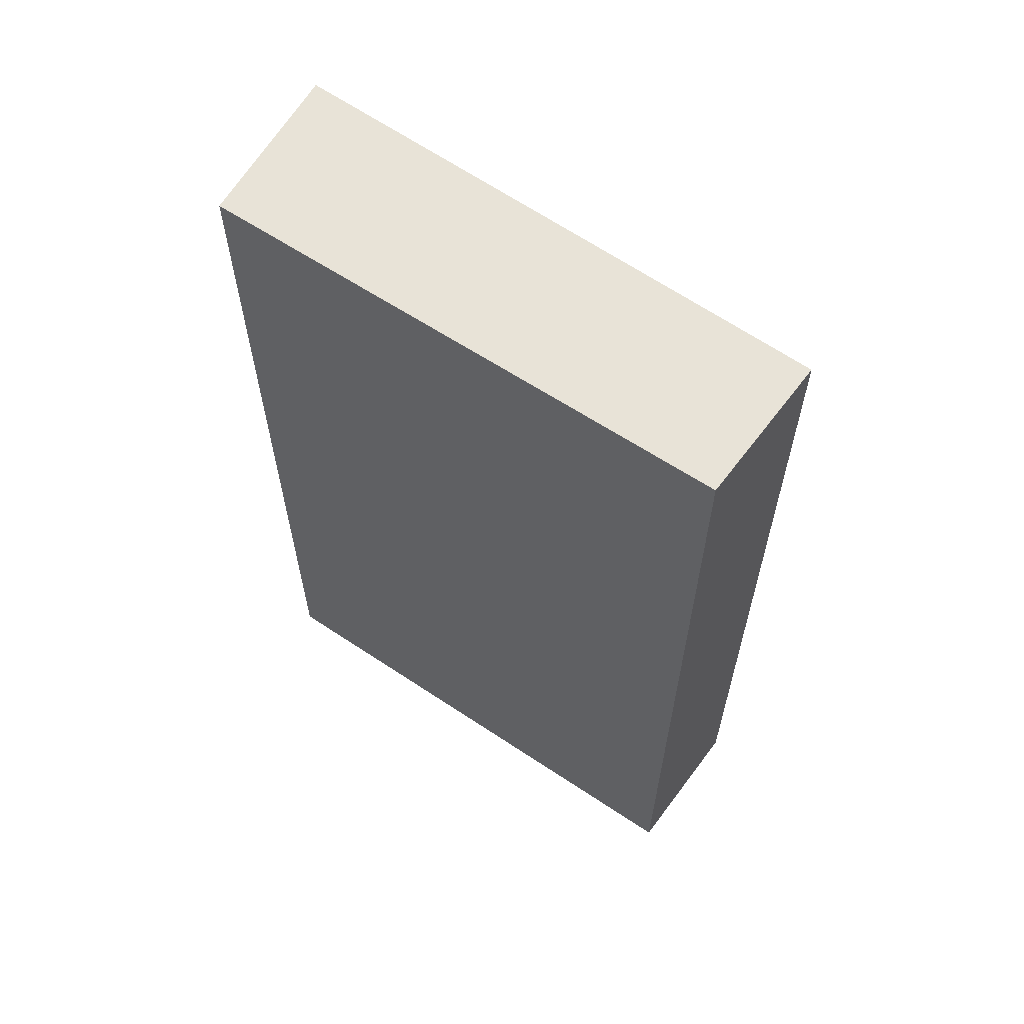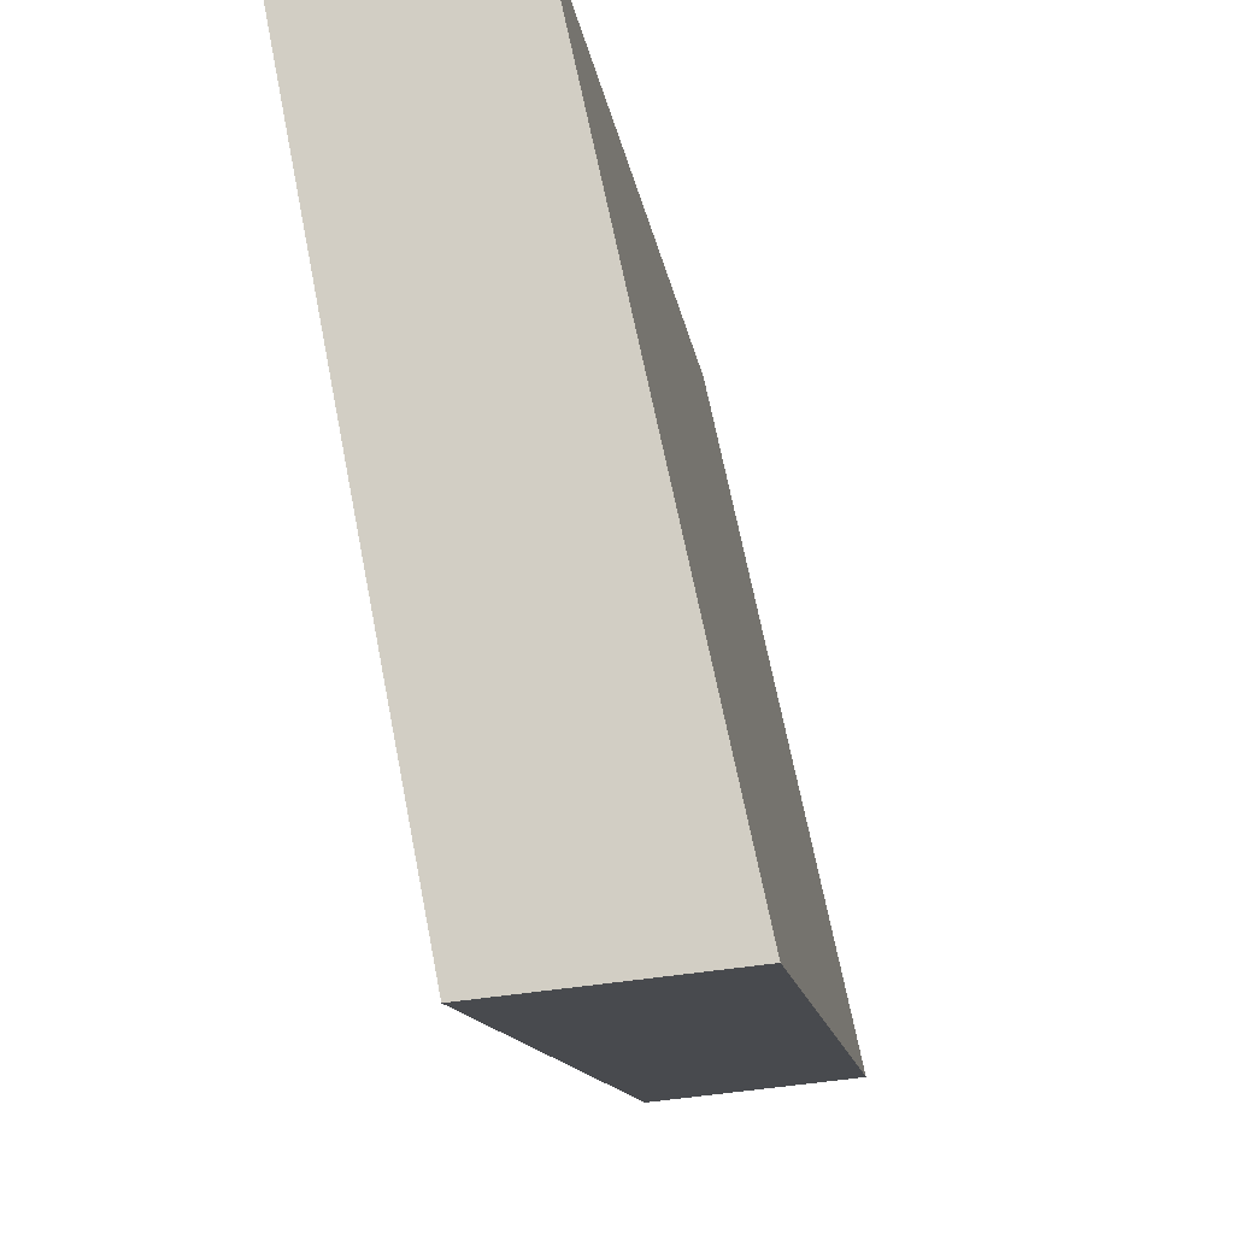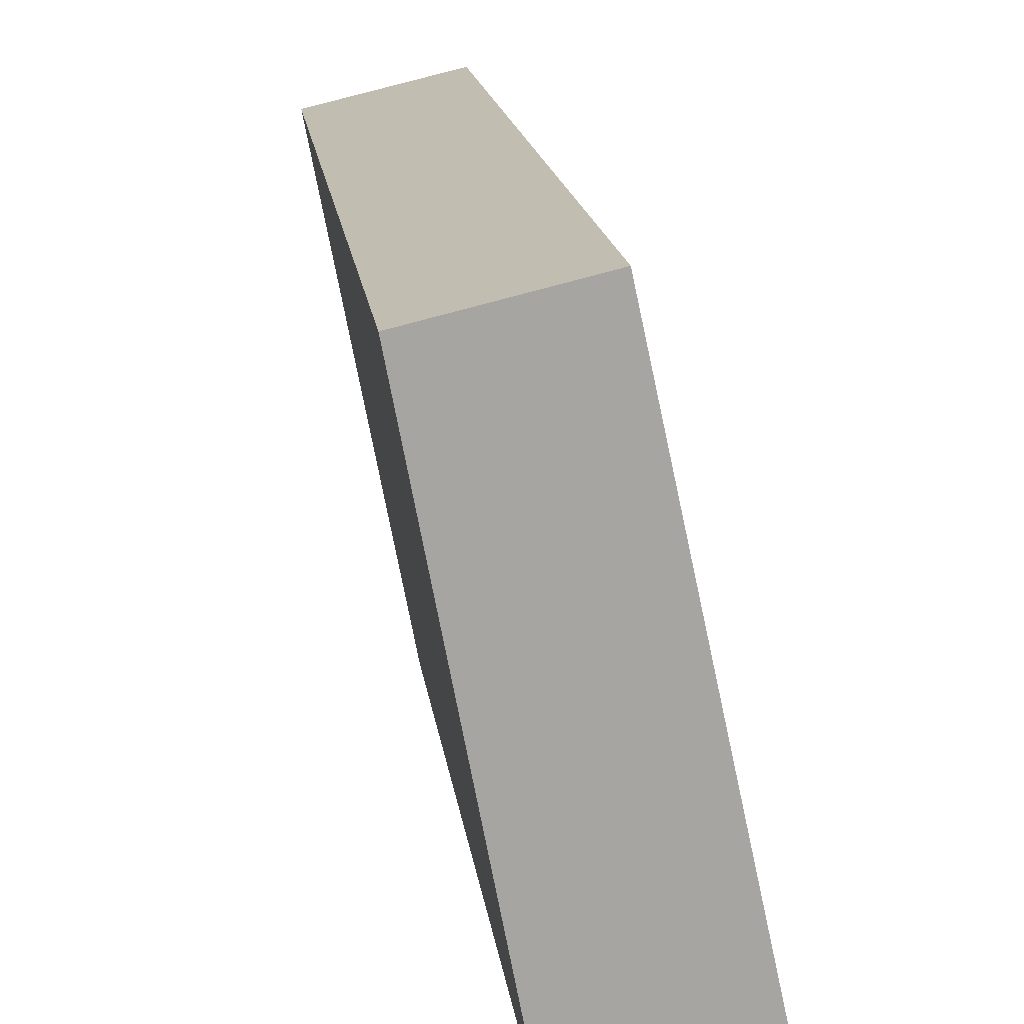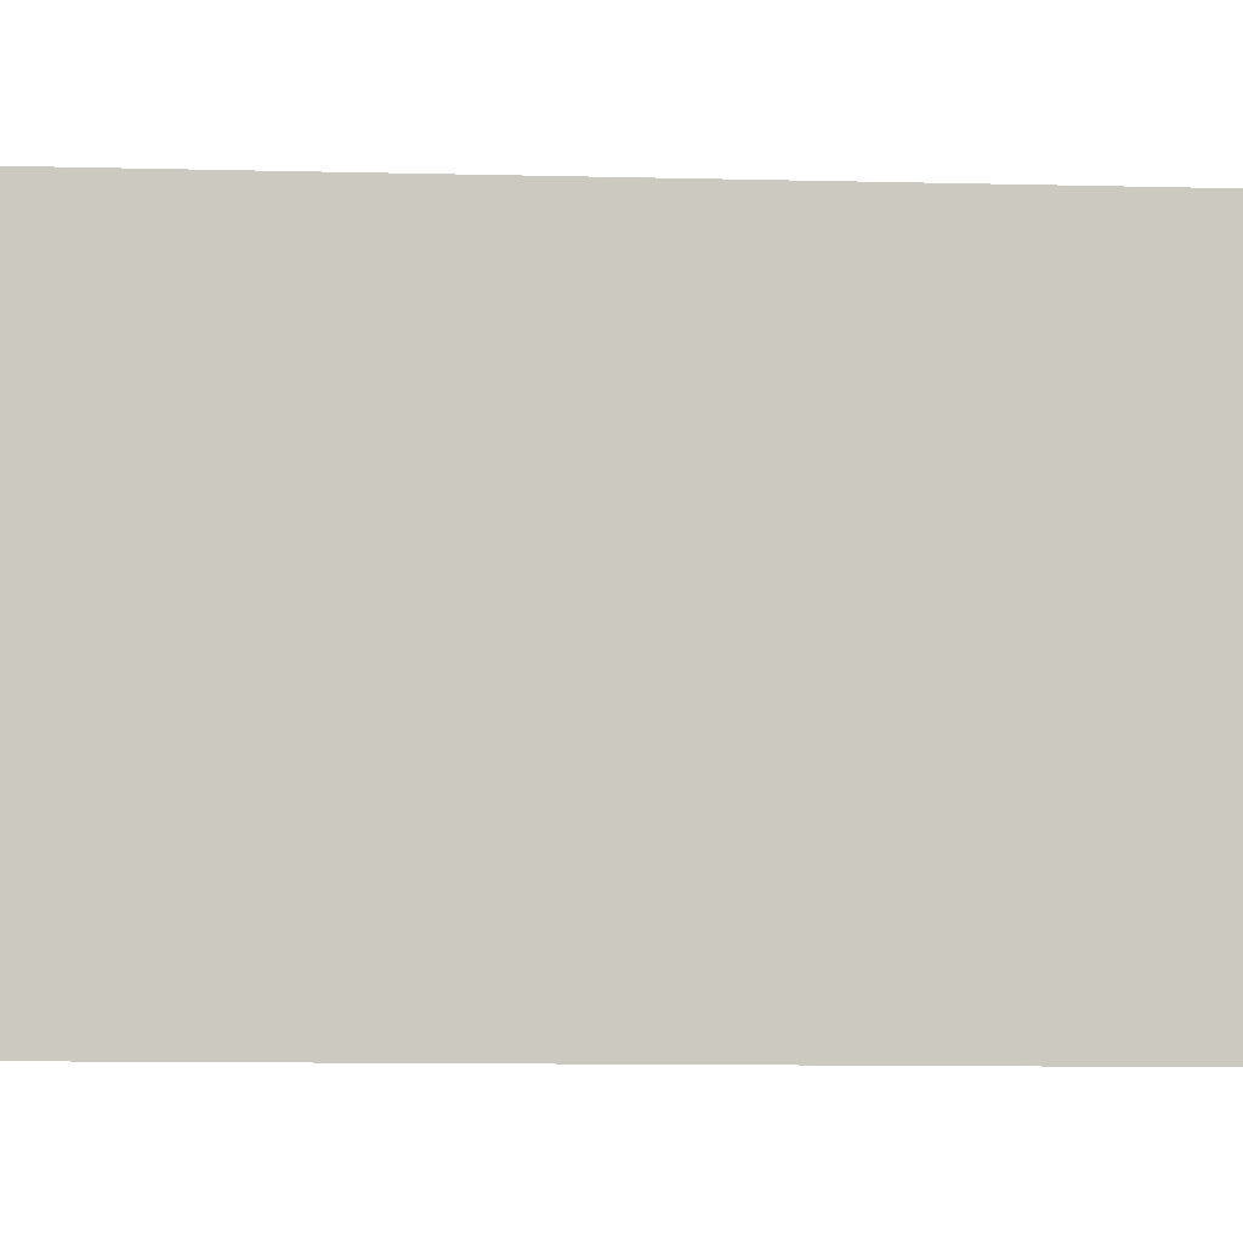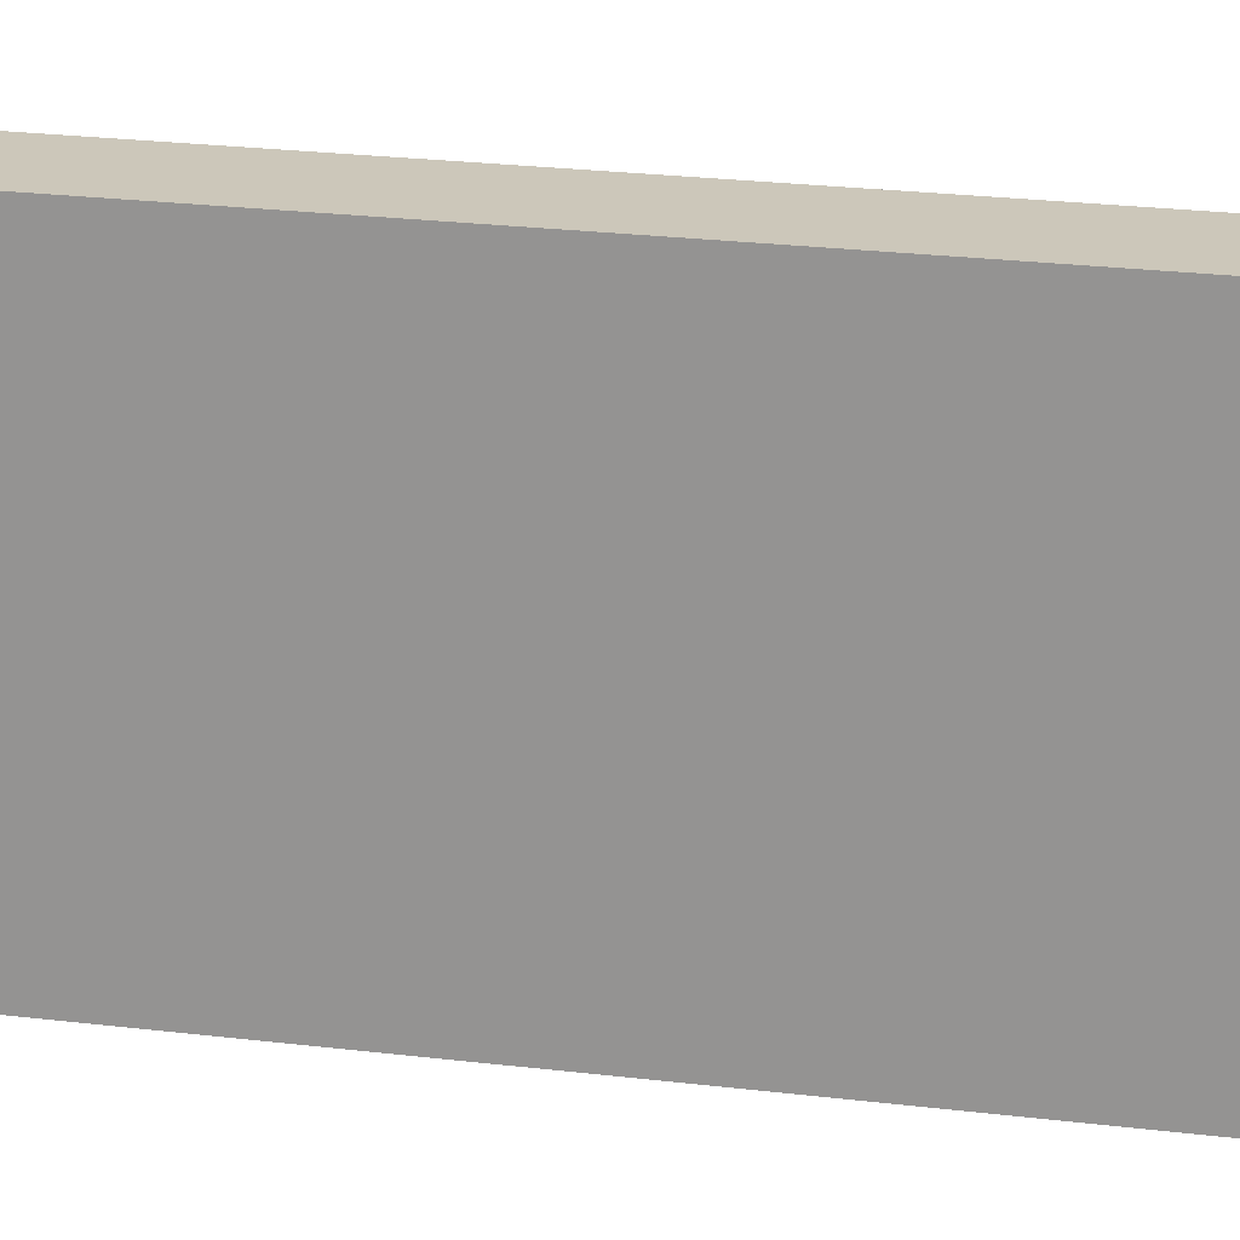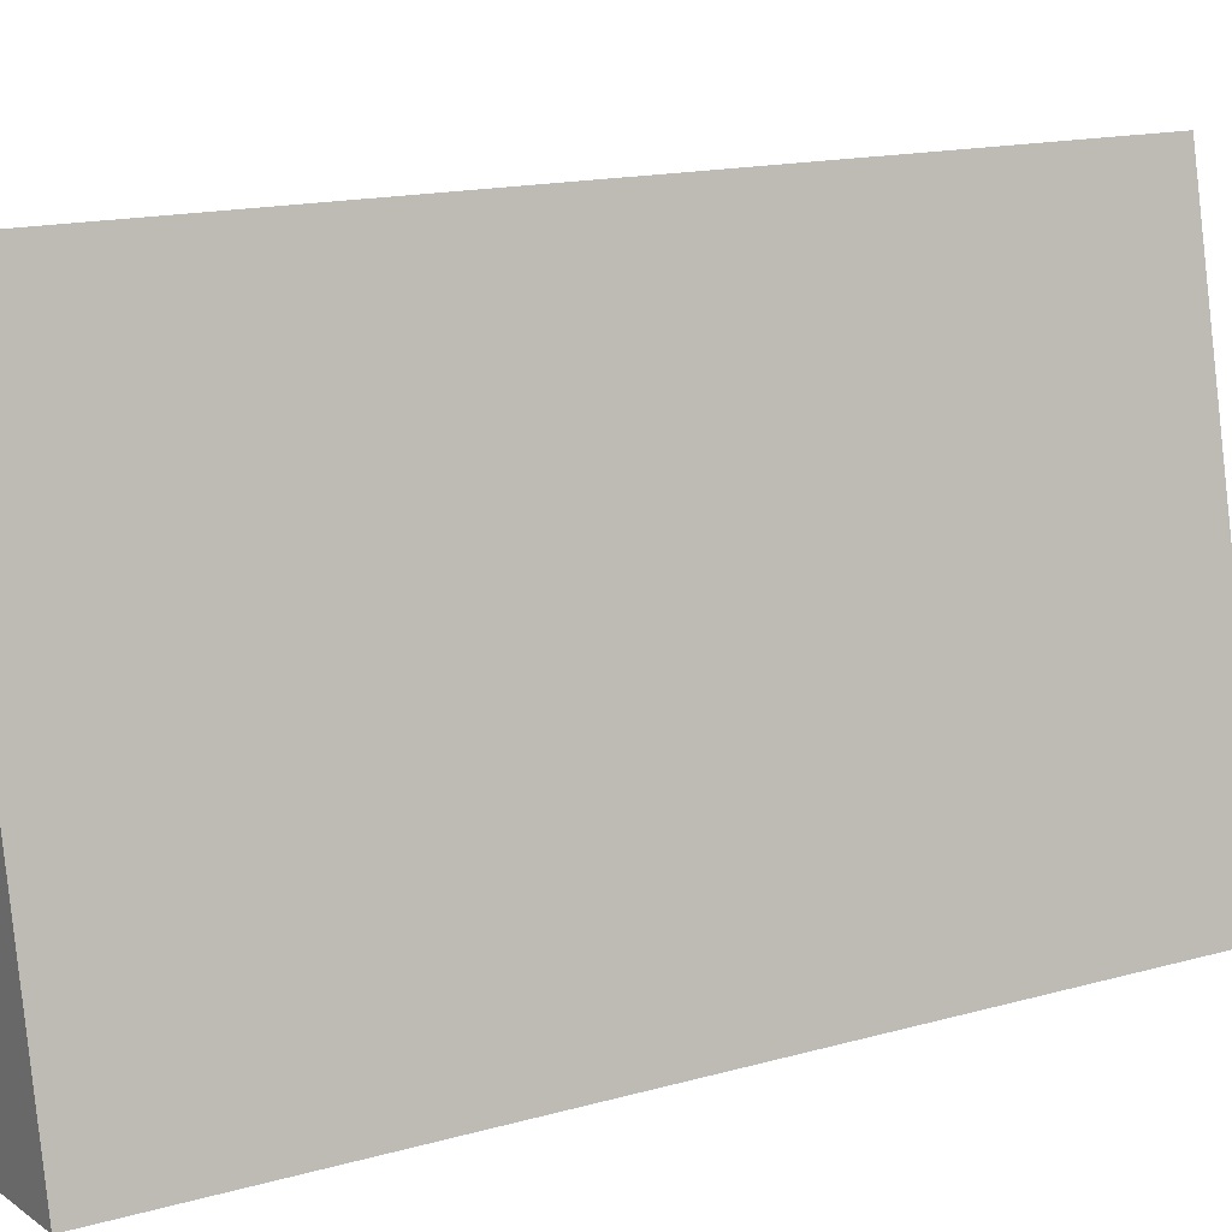
<metadata>
{"format":"obj","ext":"obj","renderer":"f3d","projection":"perspective","resolution":1024,"background":"white","views":[{"elev":61.5,"azim":-66.6,"up":"+Y"},{"elev":-11.5,"azim":6.9,"up":"+Z"},{"elev":16.7,"azim":-7.1,"up":"+Z"},{"elev":-13.2,"azim":-92.9,"up":"+Z"},{"elev":34.2,"azim":98.4,"up":"+Z"},{"elev":15.6,"azim":59.5,"up":"+Z"}]}
</metadata>
<code>
v  0.991 3.3 -1.895
v  0 3.3 2.021e-16
v  0.549 3.3 0.13
v  0.374 3.3 -1.961
v  0.374 1.201e-16 -1.961
v  0 0 0
v  0.549 -7.96e-18 0.13
v  0.991 1.16e-16 -1.895
g defaultobject
f 1 2 3
f 2 1 4
f 5 2 4
f 2 5 6
f 6 3 2
f 3 6 7
f 7 1 3
f 1 7 8
f 8 4 1
f 4 8 5
f 5 7 6
f 7 5 8

</code>
